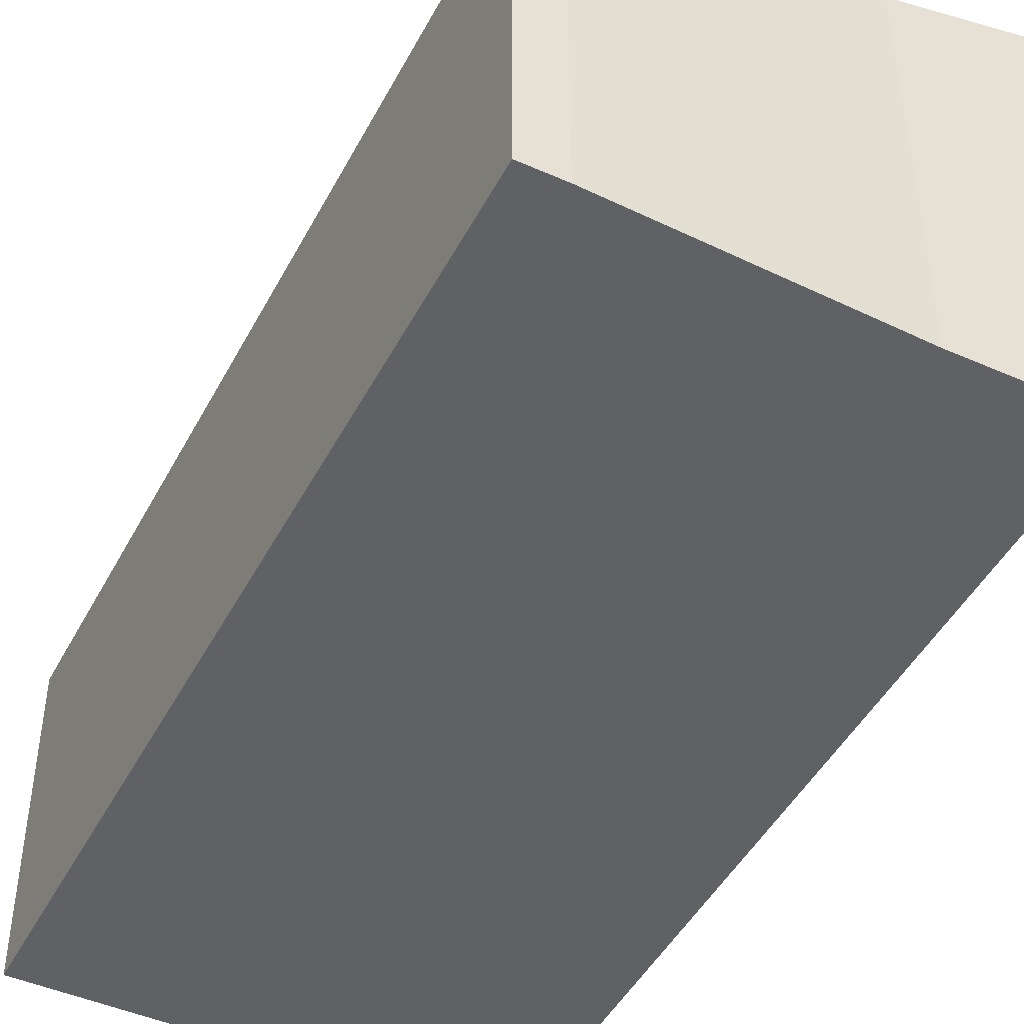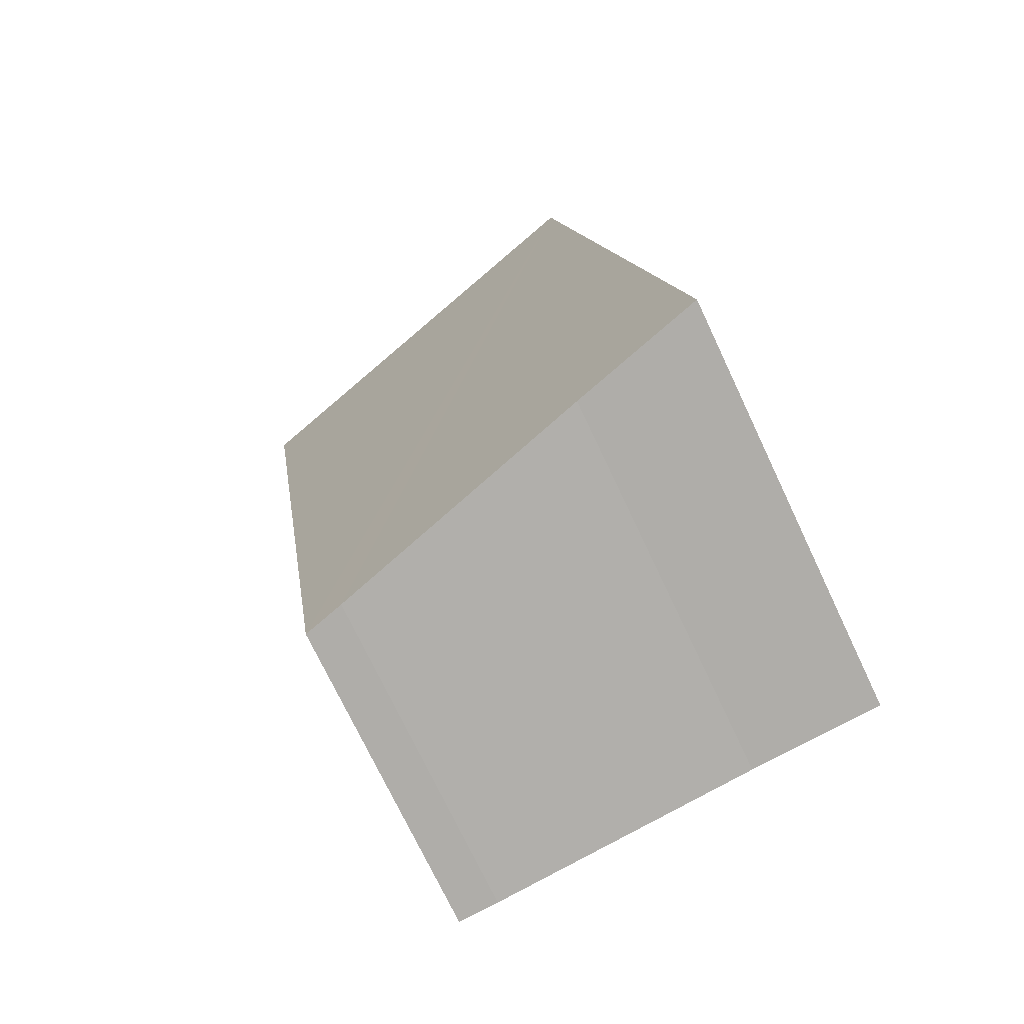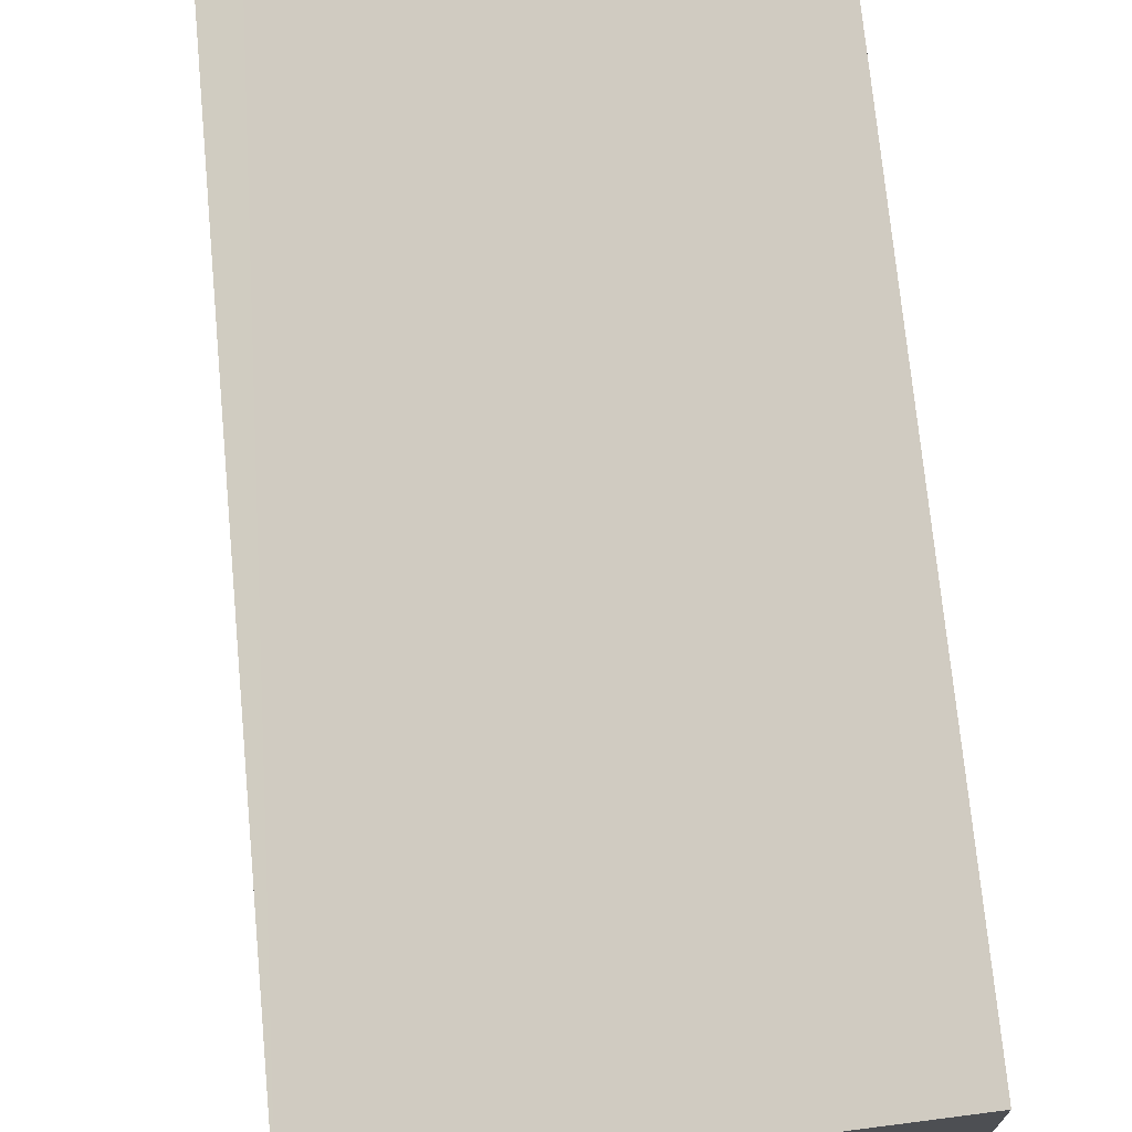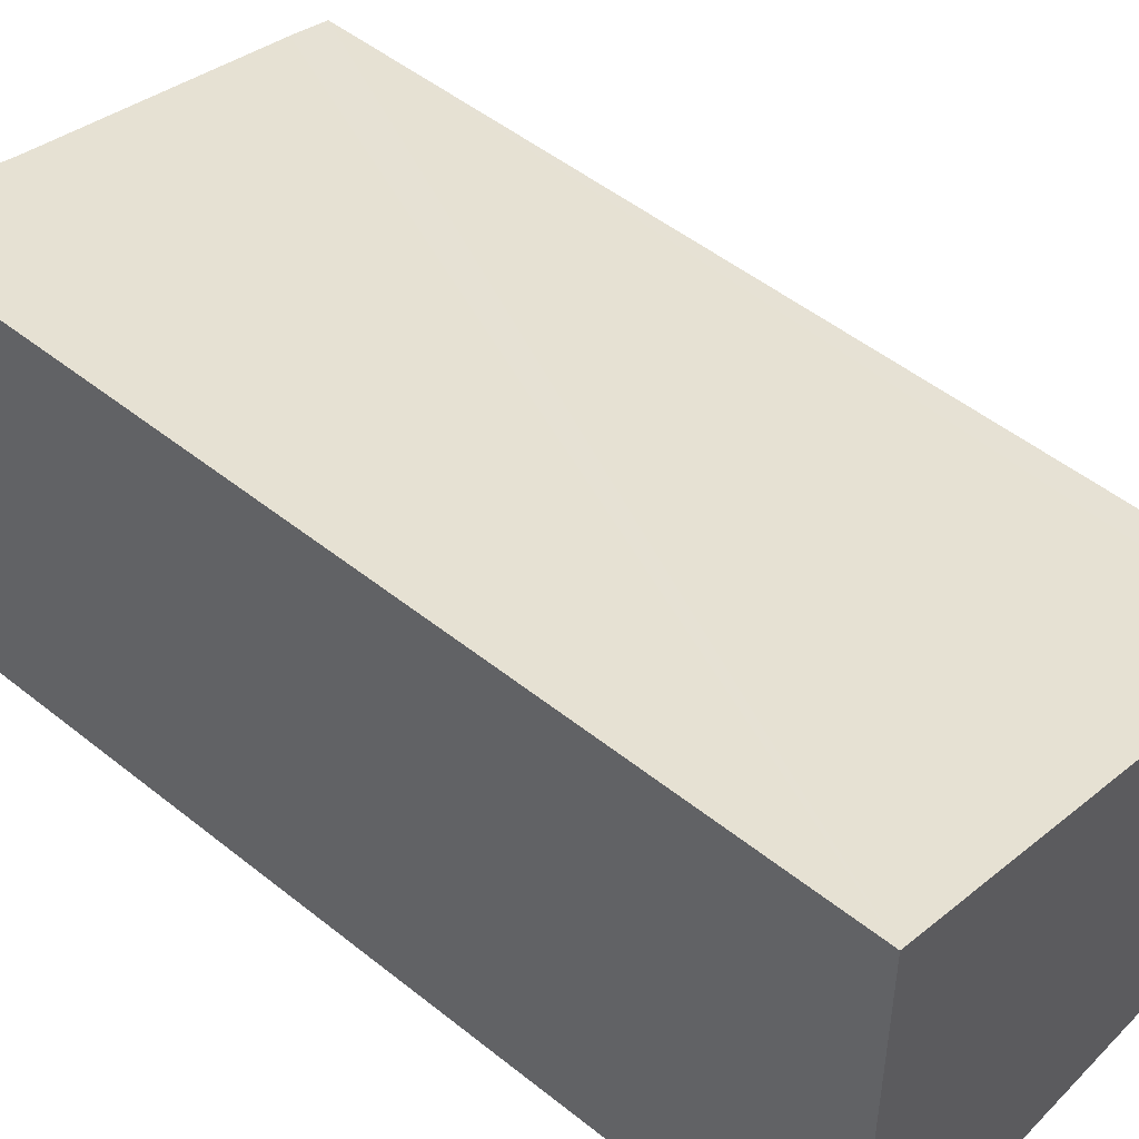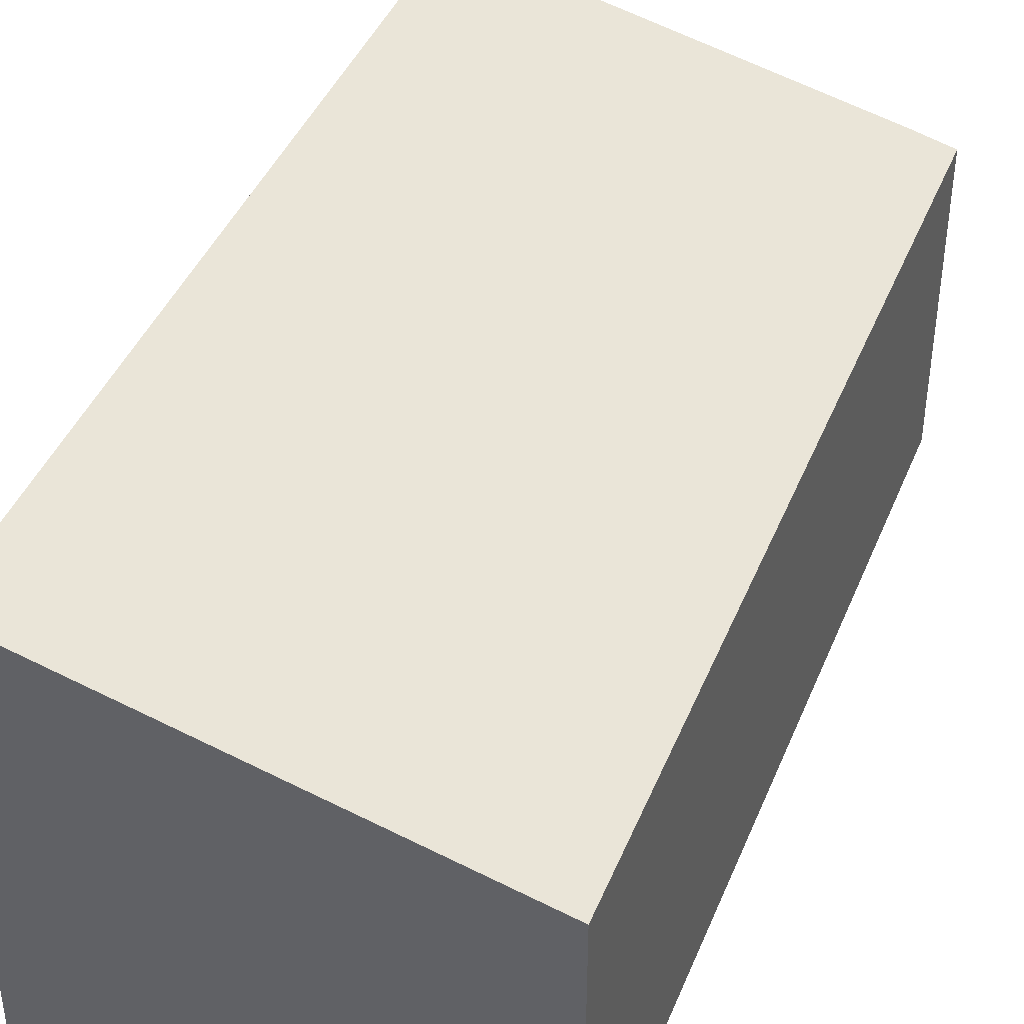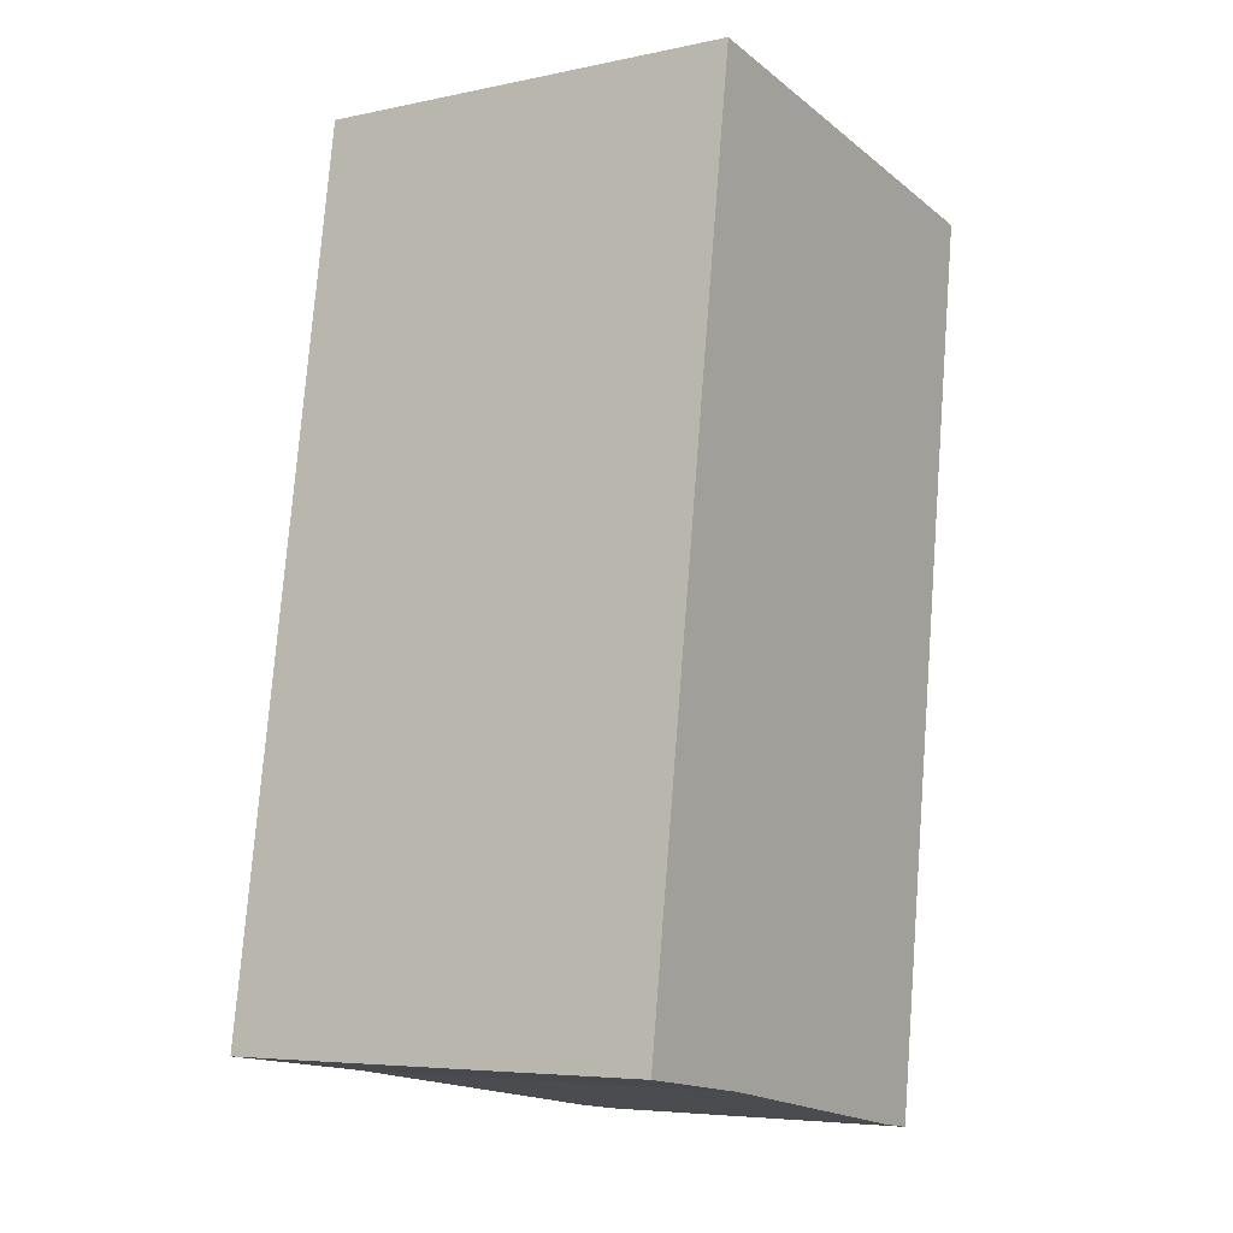
<metadata>
{"format":"obj","ext":"obj","renderer":"f3d","projection":"perspective","resolution":1024,"background":"white","views":[{"elev":-46.5,"azim":161.6,"up":"+Y"},{"elev":-73.4,"azim":-154.7,"up":"+Z"},{"elev":71.8,"azim":-177.1,"up":"+Y"},{"elev":49.2,"azim":-40.0,"up":"+Y"},{"elev":42.3,"azim":29.5,"up":"+Y"},{"elev":-5.8,"azim":-57.2,"up":"+Z"}]}
</metadata>
<code>
v  1.069 3.64 7.332
v  1.138 3.35 -0.166
v  0 3.64 2.229e-16
v  3.391 2.772 -0.582
v  3.73 2.686 -0.632
v  4.508 2.763 6.829
v  4.812 2.686 6.785
v  4.812 -4.155e-16 6.785
v  3.73 3.87e-17 -0.632
v  3.391 3.564e-17 -0.582
v  1.138 1.016e-17 -0.166
v  0 0 0
v  1.069 -4.49e-16 7.332
v  4.508 -4.182e-16 6.829
g defaultobject
f 1 2 3
f 2 1 4
f 4 1 5
f 5 1 6
f 5 6 7
f 8 5 7
f 5 8 9
f 5 10 4
f 10 5 9
f 4 11 2
f 11 4 10
f 2 12 3
f 12 2 11
f 12 1 3
f 1 12 13
f 13 6 1
f 6 13 14
f 6 14 7
f 7 14 8
f 12 14 13
f 14 12 11
f 14 11 10
f 14 10 8
f 8 10 9

</code>
